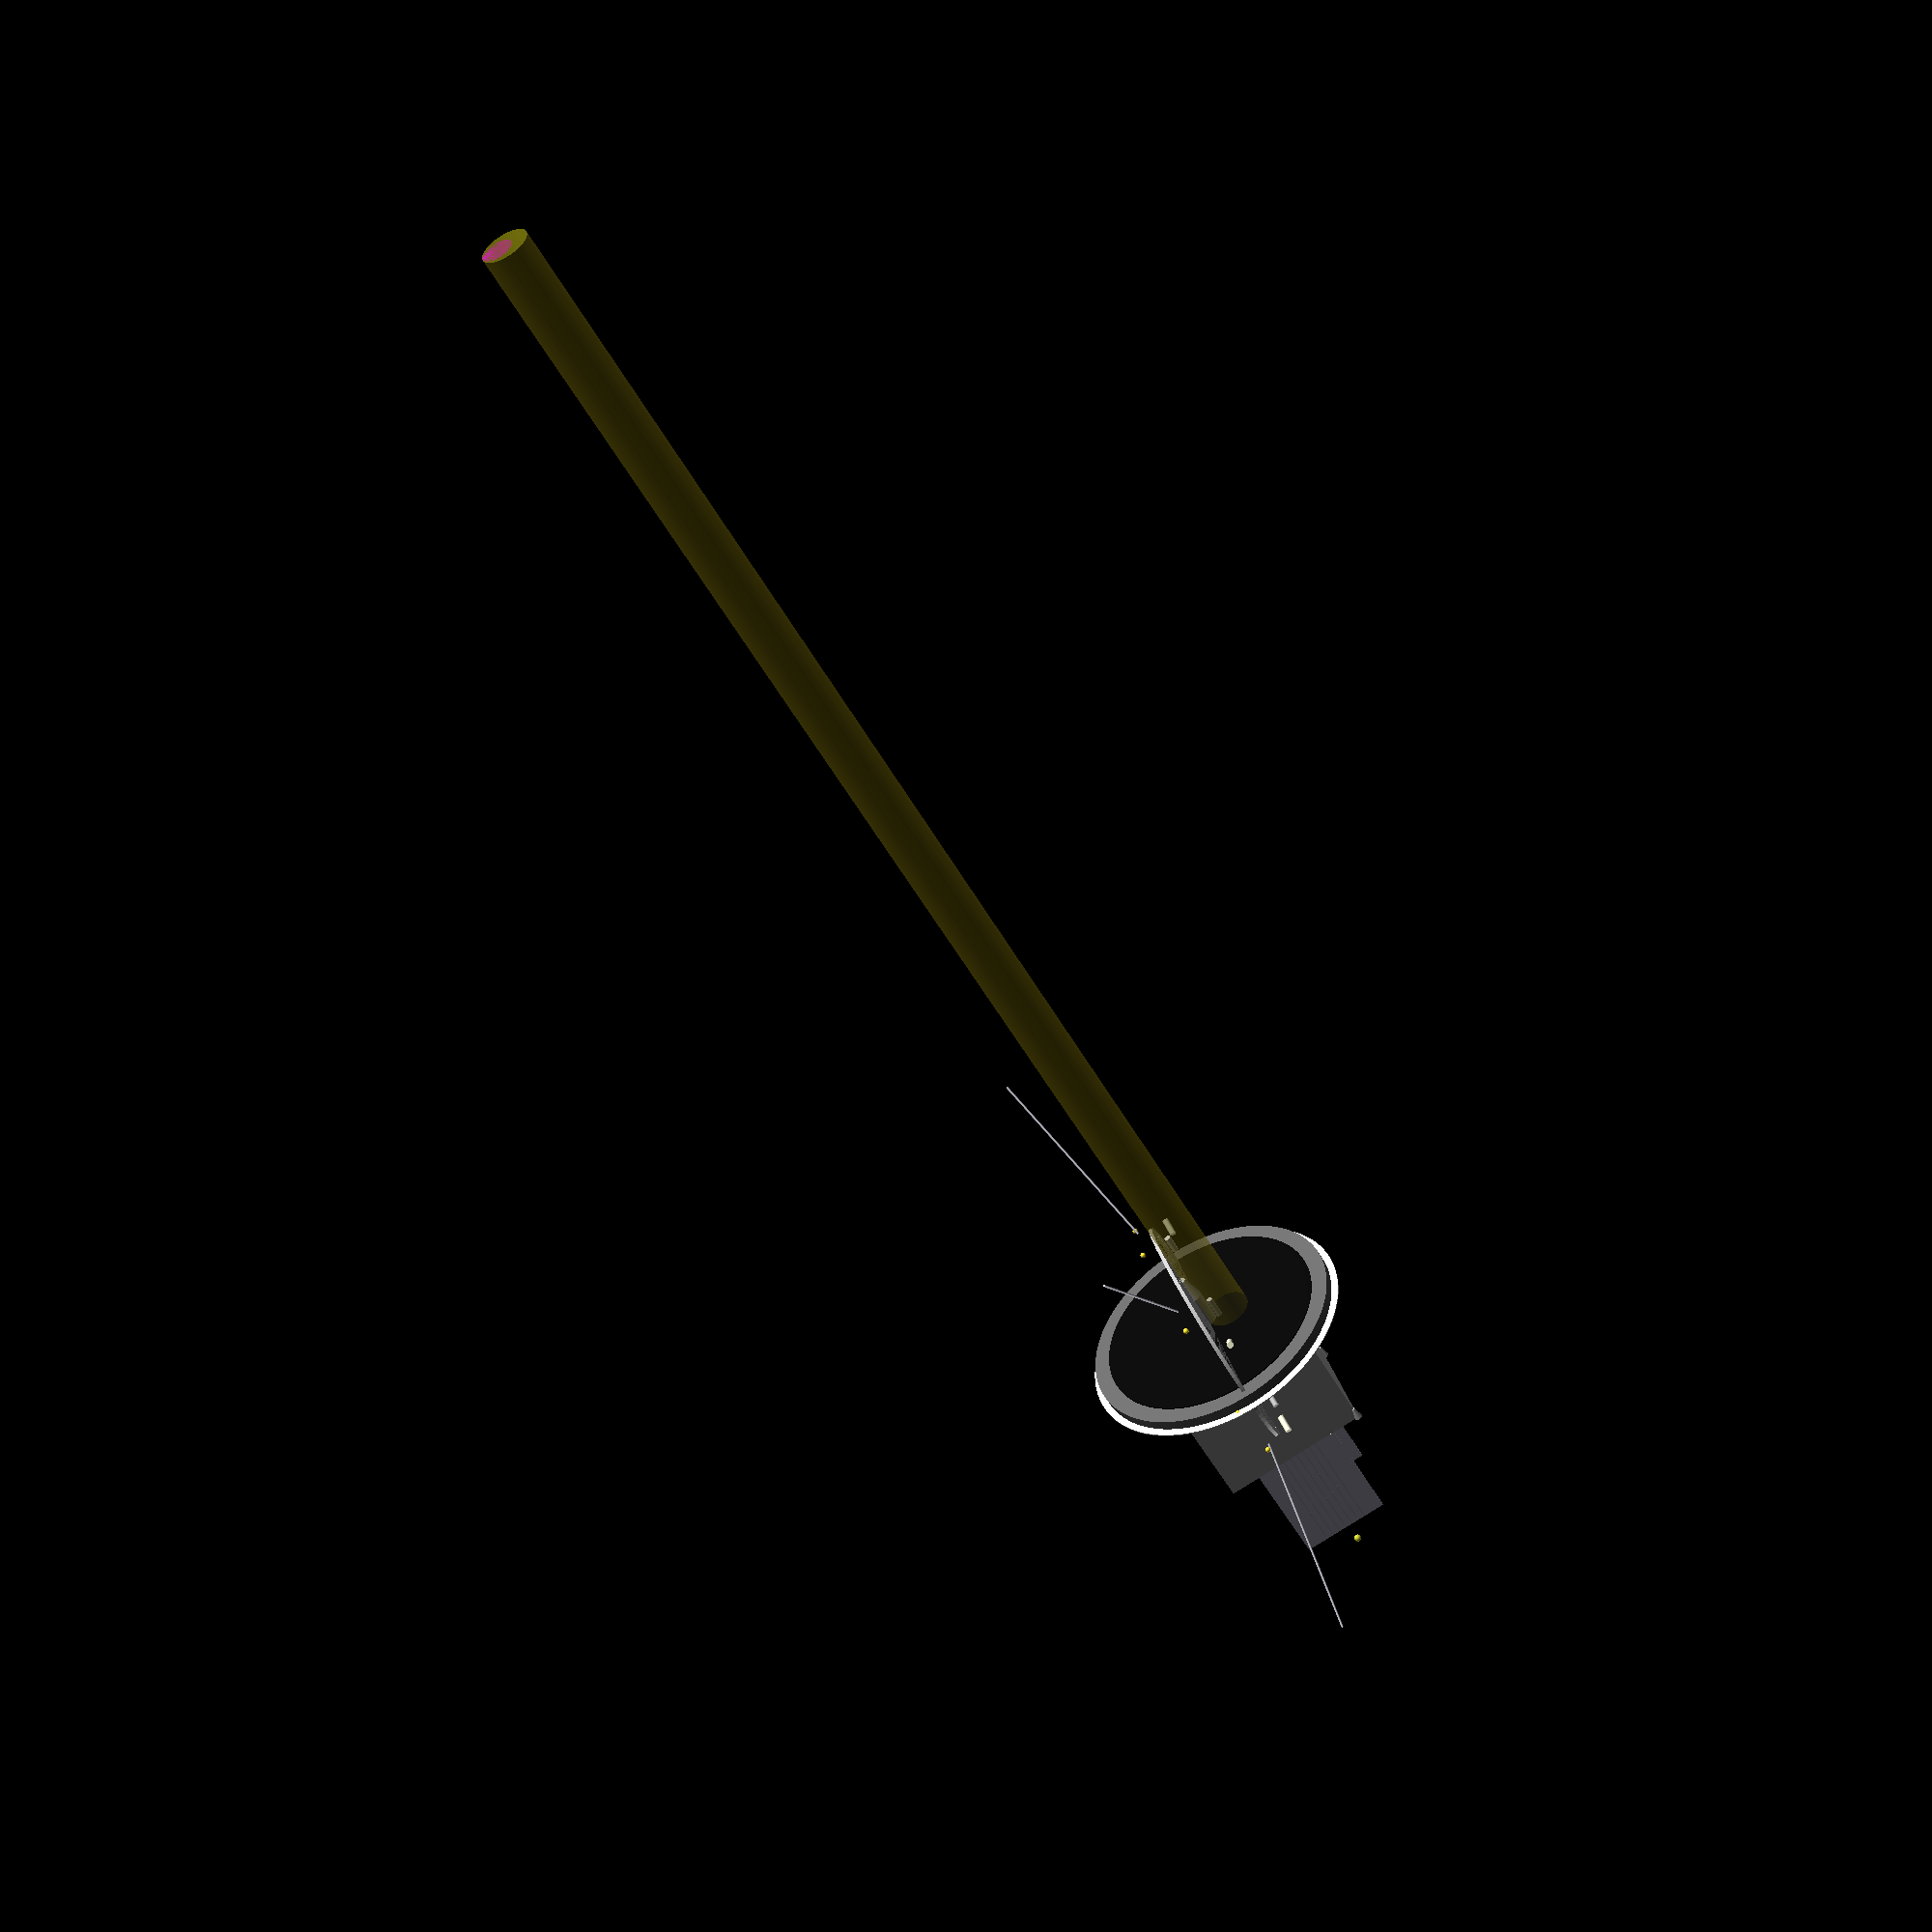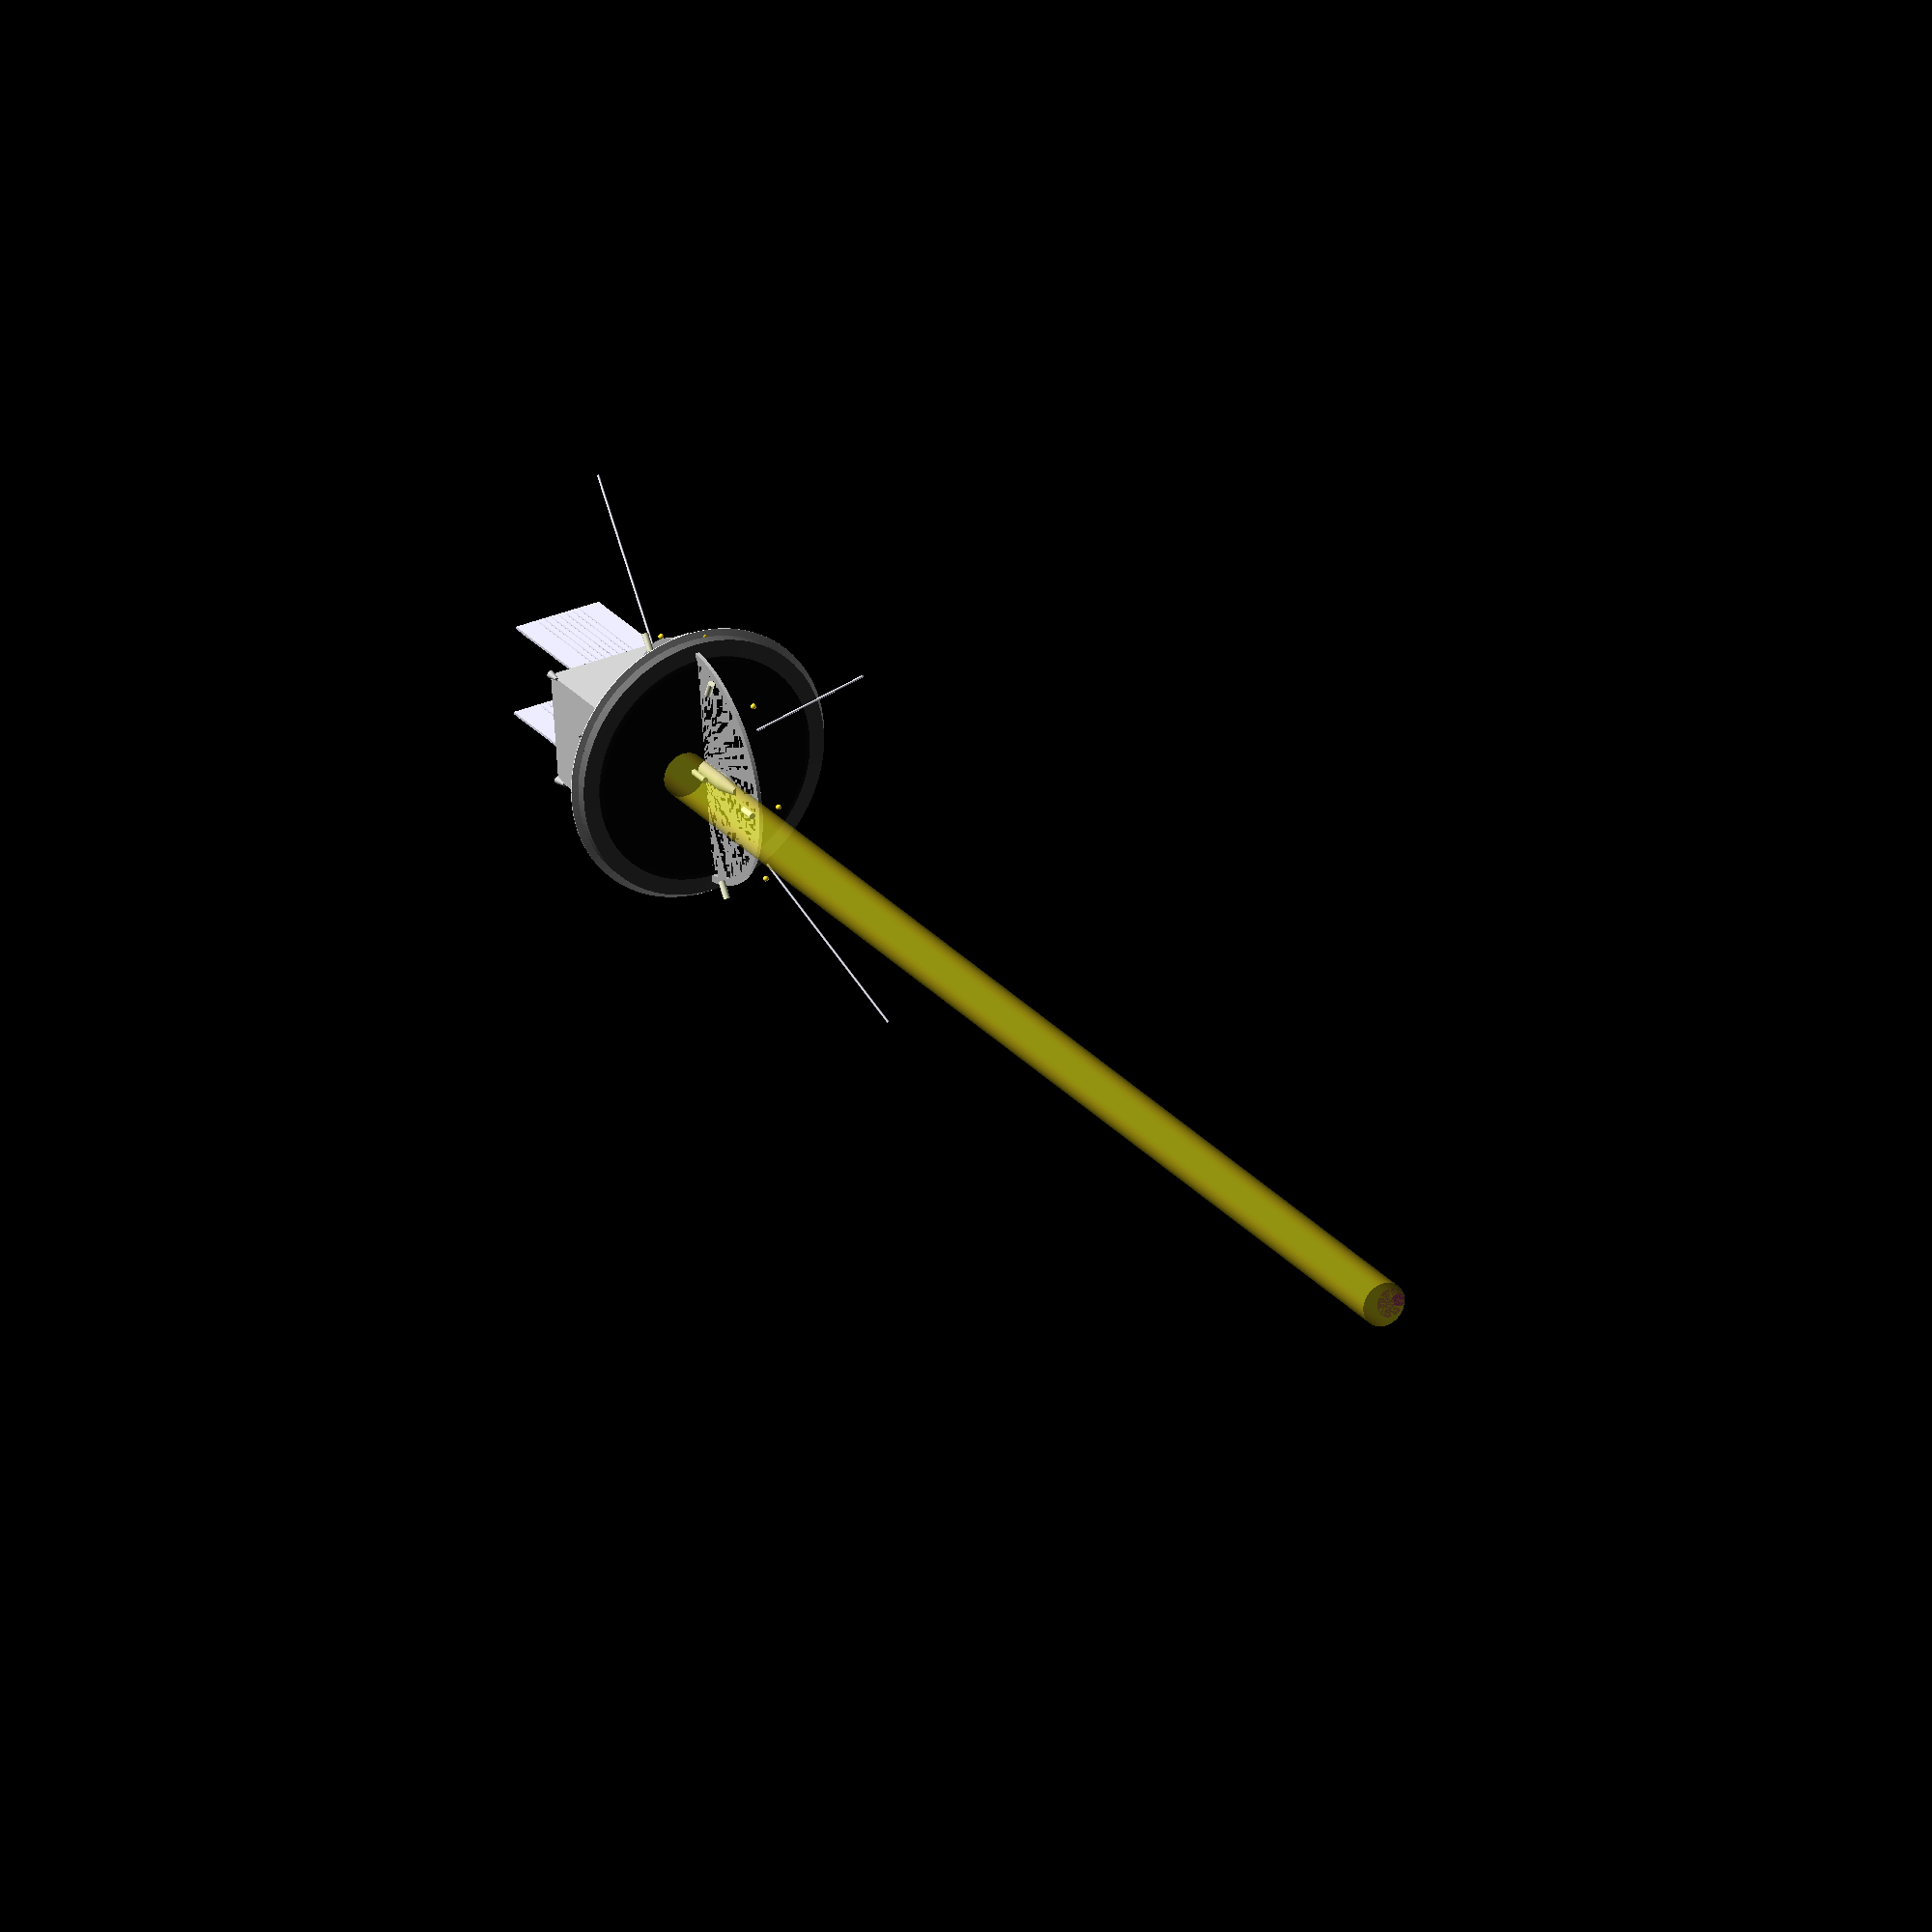
<openscad>
// ===========================================
// Satélite paramétrico: ESA-like y Parker-like (con exposición)
// Autor: Víctor + Copilot
// ===========================================

$fn = 96;
quality = 64;

// ---------------------------
// Parámetros de modo y vistas
// ---------------------------
parker_mode = true;          // true: Parker-like, false: ESA-like
show_source_beams = true;    // dibuja rayos de fuentes
show_sun_beam     = true;    // dibuja rayo del Sol
show_exposure     = true;    // pinta intersección de rayos con geometría (overlay)
exposure_target   = "panels"; // "panels", "bus", "all"

// ---------------------------
// Parámetros comunes (ESA-like)
// ---------------------------
bus_w = 60;  bus_d = 60;  bus_h = 80;
panel_len = 180; panel_w = 50; panel_t = 2; panel_segments = 3; panel_deploy_deg = 90;
dish_diameter = 60; dish_depth = 12; dish_thickness = 1.2; boom_len = 50;
thruster_h = 12; thruster_r1=4; thruster_r2=1.6;
show_reaction_wheel = true; show_radiators = true; show_star_trackers = true; show_legacy_kit = false;

// ---------------------------
// Parámetros Parker
// ---------------------------
p_bus_w = 90; p_bus_d = 90; p_bus_h = 120;

// Escudo térmico (TPS)
shield_d = 220;      // diámetro
shield_thk = 12;     // espesor equivalente
shield_cone = 22;    // conicidad del borde
shield_gap = 28;     // separación bus-escudo (a lo largo de +X)
shield_back_standoff = 10; // distancia del escudo al aro soporte

// Alas pequeñas tipo pala
paddle_len = 85;
paddle_root_w = 44;
paddle_tip_w  = 26;
paddle_t      = 2;
paddle_y_offset = p_bus_d/2 - 8;

// Control de inclinación
auto_paddle_tilt = true; // calcula inclinación según Sol
paddle_tilt_deg  = 22;   // si auto=false, valor manual
tilt_min = 5; tilt_max = 75; tilt_gain = 1.1; tilt_bias = 30;

// Radiadores y refrigeración
radiator_w = 80; radiator_h = 120; radiator_t = 2.2; radiator_back_offset = 46;

// Antenas e instrumentos Parker
back_dish_d = 50; back_dish_depth = 10;
boom_len_back = 140; boom_tip_r = 3.0;
faraday_len = 48; faraday_r = 12;

// FIELDS: whips sobre el plano del escudo
whip_len = 160; whip_r = 0.9;

// ---------------------------
// “Simulación” de fuentes (direcciones e intensidades)
// ---------------------------
// Definición en coordenadas espaciales: azimut (°) alrededor de Z, elevación (°) desde el plano XY.
sun_az_deg = 0;   // 0° = +X
sun_el_deg = 0;   // 0° = en el plano XY
sources = [        // [az_deg, el_deg, intensidad_relativa]
  [  0,   0, 1.0],  // Sol por defecto (alineado con +X)
  [ 45,  10, 0.5],  // fuente secundaria
  [-60, -20, 0.4]   // fuente terciaria
];

// Longitud y radio de los “rayos” de exposición
beam_len = 1200;
sun_beam_r = 18;
src_beam_r = 12;

// ---------------------------
// Utilidades
// ---------------------------
function rad(a) = a * PI / 180;
function deg(a) = a * 180 / PI;
function clamp(x,a,b) = max(a, min(b, x));
function dot(a,b) = a[0]*b[0] + a[1]*b[1] + a[2]*b[2];
function norm(v) = sqrt(dot(v,v));
function unit(v) = v / norm(v + 1e-9);
function vec_from_az_el(az,el) = [cos(rad(el))*cos(rad(az)), cos(rad(el))*sin(rad(az)), sin(rad(el))];

function yaw_deg_from_dir(d)   = deg(atan2(d[1], d[0]));                               // rotación Z
function pitch_deg_from_dir(d) = deg(asin(d[2] / (norm(d)+1e-9)));                     // elevación

module orient_beam(dir=[1,0,0]) {
  // Eje del cilindro base: +X
  y = yaw_deg_from_dir(dir);
  p = pitch_deg_from_dir(dir);
  rotate([0, -p, 0]) rotate([0,0, y]) children();
}

module ring(h=4, r_outer=20, r_inner=16, center=false) {
  difference() { cylinder(h=h, r=r_outer, center=center); cylinder(h=h+0.2, r=r_inner, center=center); }
}

module strut_x(l=30, r=1.6) { rotate([0,90,0]) cylinder(h=l, r=r, center=false); }

// ---------------------------
// Partes comunes (ESA-like)
// ---------------------------
module bus_body(w=bus_w, d=bus_d, h=bus_h) { color("lightgray") cube([w,d,h], center=true); }

module radiator_plate(w=36, h=50, t=1.6) {
  color([0.95,0.95,1.0]) cube([w,t,h], center=true);
}

module star_tracker() {
  color("gray") cylinder(h=8, r=4, center=true);
  color([0.1,0.1,0.1]) translate([0,0,6]) cylinder(h=2, r=3.8, center=true);
  color("silver") rotate([0,90,0]) cylinder(h=12, r=1.2, center=false);
}

module thruster(h=thruster_h, r1=thruster_r1, r2=thruster_r2) { color("silver") cylinder(h=h, r1=r1, r2=r2); }

module solar_segment(seg_len=50, seg_w=panel_w, seg_t=panel_t) {
  color([0.2,0.2,0.25]) cube([seg_len, seg_w, seg_t], center=true);
  translate([0,0,-seg_t/4]) color([0.02,0.1,0.35]) cube([seg_len-3, seg_w-3, seg_t/2], center=true);
}

module solar_wing(total_len=panel_len, segs=panel_segments, seg_w=panel_w, seg_t=panel_t) {
  seg_len = total_len / segs;
  union() {
    for (i=[0:segs-1]) translate([i*(seg_len+1.5) + seg_len/2, 0, 0]) solar_segment(seg_len, seg_w, seg_t);
    color("silver") translate([-2, 0, 0]) rotate([0,90,0]) cylinder(h=4, r=2.5, center=true);
  }
}

module dish_parabola(d=dish_diameter, depth=dish_depth, t=dish_thickness, profile_steps=36) {
  rmax = d/2; a = depth/(rmax*rmax);
  color("white")
    rotate_extrude(convexity=10, $fn=quality)
      polygon(concat(
        [[0,0]],
        [for (i=[0:profile_steps]) let(r = rmax*i/profile_steps) [r, a*r*r]],
        [[rmax, a*rmax*rmax + t], [0,t]]
      ));
}

module gimbal_hga(d_outer=30, t=2.5) {
  color("silver") ring(h=3, r_outer=d_outer/2, r_inner=d_outer/2 - t, center=true);
  rotate([90,0,0]) color("silver") ring(h=3, r_outer=(d_outer-6)/2, r_inner=(d_outer-6)/2 - t, center=true);
}

module reaction_wheel_stack() {
  color([0.4,0.4,0.45]) translate([0,0,-6]) cylinder(h=6, r=10);
  color([0.4,0.4,0.45]) translate([0,0, 2]) cylinder(h=6, r=10);
  color([0.4,0.4,0.45]) translate([0,0,10]) cylinder(h=6, r=10);
}

module medium_gain_patch(r=8, h=2) {
  color("white") cylinder(h=h, r=r, center=true);
  color("silver") translate([0,0,-h/2-2]) cylinder(h=2, r=r*0.8);
}

// ---------------------------
// Ensamblajes (ESA-like)
// ---------------------------
module solar_array_pair(deploy_deg=panel_deploy_deg) {
  translate([-bus_w/2, 0, 0]) { color("silver") rotate([0,90,0]) cylinder(h=6, r=3, center=true);
    rotate([0, deploy_deg, 0]) translate([-1, 0, 0]) solar_wing(); }
  translate([ bus_w/2, 0, 0]) { color("silver") rotate([0,90,0]) cylinder(h=6, r=3, center=true);
    rotate([0,-deploy_deg, 0]) mirror([1,0,0]) translate([-1, 0, 0]) solar_wing(); }
}

module hga_assembly() {
  translate([bus_w/2, 0, 0]) {
    color("silver") strut_x(l=boom_len, r=1.8);
    translate([boom_len, 0, 0]) { gimbal_hga(d_outer=34); rotate([0, -25, 0]) dish_parabola(); }
  }
}

module star_trackers_assembly() {
  base_z = bus_h/2;
  rotate([0,0,45])  translate([0, bus_d/2 + 6, base_z-10]) rotate([90,0,0]) star_tracker();
  rotate([0,0,-45]) translate([0,-bus_d/2 - 6, base_z-10]) rotate([90,0,0]) star_tracker();
}

module radiators_assembly() {
  translate([0, bus_d/2 + 1, 10]) radiator_plate();
  translate([0,-bus_d/2 - 1, -10]) rotate([0,0,180]) radiator_plate();
}

module thrusters_assembly() {
  corner = [[1,1],[1,-1],[-1,1],[-1,-1]];
  for (c = corner) {
    translate([c[0]*bus_w/2, c[1]*bus_d/2,  bus_h/2]) rotate([90,0,0]) thruster();
    translate([c[0]*bus_w/2, c[1]*bus_d/2, -bus_h/2]) rotate([-90,0,0]) thruster();
  }
}

module esa_satellite() {
  bus_body(); solar_array_pair(panel_deploy_deg);
  hga_assembly();
  if (show_radiators) radiators_assembly();
  if (show_star_trackers) star_trackers_assembly();
  thrusters_assembly();
  if (show_reaction_wheel) reaction_wheel_stack();
}

// ===================================================
// Parker-like: escudo térmico, palas basculantes,
// radiadores antisolares, booms, whips y sensores
// ===================================================

// Escudo térmico por capas (cara blanca, núcleo, trasera negra)
module heat_shield_layered(d=shield_d, th=shield_thk, cone=shield_cone) {
  // Frente (blanco) — cara al Sol
  color([0.98,0.98,0.98])
  hull() { translate([0,0,0]) cylinder(h=0.8, r=d/2);
          translate([0,0,0.8]) cylinder(h=0.8, r=d/2 - cone*0.25); }
  // Núcleo (gris)
  color([0.4,0.4,0.4])
  translate([0,0,1.6])
  hull() { cylinder(h=th-3.2, r=d/2 - cone*0.25);
           translate([0,0,th-3.2]) cylinder(h=0.1, r=d/2 - cone*0.85); }
  // Trasera (negra)
  color([0.05,0.05,0.05])
  translate([0,0,th-1.2])
  hull() { cylinder(h=1.2, r=d/2 - cone*0.85);
           translate([0,0,1.2]) cylinder(h=0.8, r=d/2 - cone); }
}

module tps_rim_sensors(d=shield_d) {
  // Sensores en el borde
  for (a=[0:45:315]) rotate([0,0,a]) translate([d/2 - 6,0,shield_thk+2])
    color([1,0.9,0.2]) sphere(r=2.2);
}

module tps_support_truss() {
  // Aro soporte y ménsulas hacia el bus
  color("silver") translate([0,0,0]) ring(h=3, r_outer=shield_d/2 - 12, r_inner=shield_d/2 - 18, center=false);
  for (a=[0:60:300]) rotate([0,0,a]) translate([shield_d/2 - 18, 0, -shield_back_standoff])
    rotate([0,90,0]) cylinder(h=shield_back_standoff + 4, r=2.6);
}

// Copa de Faraday (SWEAP)
module faraday_cup(len=faraday_len, r=faraday_r) {
  color("silver") union() {
    cylinder(h=len*0.6, r=r*0.6);
    translate([0,0,len*0.6]) cylinder(h=len*0.4, r1=r*0.6, r2=r*0.25);
    translate([0,0,-6]) cylinder(h=6, r=r*0.35); // cuello
  }
}

// Pala trapezoidal con marco
module parker_paddle(len=paddle_len, root_w=paddle_root_w, tip_w=paddle_tip_w, t=paddle_t) {
  color([0.03,0.09,0.30])
  linear_extrude(height=t, center=true)
    polygon(points=[[0,-root_w/2],[0,root_w/2],[len,tip_w/2],[len,-tip_w/2]]);
  color([0.18,0.18,0.22])
  linear_extrude(height=t*0.2, center=true)
    offset(delta=1.2)
      polygon(points=[[0,-root_w/2],[0,root_w/2],[len,tip_w/2],[len,-tip_w/2]]);
  color("silver") rotate([0,90,0]) cylinder(h=4, r=2.2, center=true);
}

// Radiador antisolar
module parker_radiator(w=radiator_w, h=radiator_h, t=radiator_t) {
  color([0.92,0.92,1.0]) cube([w,t,h], center=true);
  for (i=[-3:3]) translate([i*6,0,0]) color([0.85,0.85,0.95]) cube([1.2,t+0.2,h-6], center=true);
}

// Ductos de refrigeración (aprox.)
module cooling_loops() {
  color([0.75,0.75,0.8])
  union() {
    // Colectores desde palas a radiadores
    for (s=[-1,1]) {
      translate([ p_bus_w/2 + shield_gap - 12, s*(p_bus_d/2 - 8),  0])
        rotate([0,90,0]) cylinder(h=20, r=1.2);
      translate([ p_bus_w/2 + 10, s*(p_bus_d/2 - 8),  0])
        rotate([0,0,90]) torus_arc(R=18, r=1.2, ang=90);
      translate([ -p_bus_w/2 - radiator_back_offset + 6, s*(p_bus_d/2 - 8),  0])
        rotate([0,90,0]) cylinder(h= (p_bus_w/2 + radiator_back_offset - 6) + (p_bus_w/2 - 10), r=1.2);
    }
  }
}

// Torus aproximado para codos
module torus_arc(R=10, r=1, ang=90) {
  rotate_extrude(angle=ang, convexity=5)
    translate([R,0,0]) circle(r=r);
}

// Whips de FIELDS, inclinados desde el borde del escudo
module fields_whips() {
  for (a=[-35, 35, 145, -145]) {
    rotate([0,0,a]) translate([shield_d/2 - 10,0,shield_thk])
      rotate([0,-10,0]) color([0.85,0.85,0.9])
        rotate([0,90,0]) cylinder(h=whip_len, r=whip_r);
  }
}

// Antena trasera y boom
module rear_comms_and_boom() {
  // Antena mediana en -X
  translate([ -p_bus_w/2 - 24, 0, 0]) {
    color("silver") rotate([0,90,0]) ring(h=3, r_outer=18, r_inner=14, center=true);
    rotate([0,90,0]) dish_parabola(d=back_dish_d, depth=back_dish_depth, t=1.0);
  }
  // Boom instrumentos hacia -X
  translate([ -p_bus_w/2 - 10, 0, 0]) {
    color("silver") rotate([0,90,0]) cylinder(h=boom_len_back, r=1.8);
    translate([-boom_len_back,0,0]) color([0.8,0.8,0.2]) sphere(r=boom_tip_r);
  }
}

// Propulsores protegidos tras escudo
module parker_thrusters() {
  for (s = [[-1,1],[-1,-1]])  // esquinas traseras
    translate([ -p_bus_w/2, s[1]*p_bus_d/2,  s[0]*p_bus_h/2 ])
      rotate([0,90,0]) thruster(h=10, r1=3.2, r2=1.2);
}

// Cálculo de inclinación automática de palas según Sol
function auto_tilt_from_sun(az,el) =
  let(sdir = unit(vec_from_az_el(az,el)),
      n    = [1,0,0],                             // normal del escudo (apunta a +X)
      ang  = deg(acos(clamp(dot(sdir,n), -1, 1))) // 0..180°
  )
  clamp(tilt_bias + tilt_gain*ang, tilt_min, tilt_max);

// Conjunto Parker
module parker_probe() {
  // Bus principal
  color("lightgray") cube([p_bus_w,p_bus_d,p_bus_h], center=true);

  // Conjunto escudo térmico al frente (+X)
  translate([ p_bus_w/2 + shield_gap, 0, 0]) {
    rotate([0,90,0]) heat_shield_layered();
    tps_support_truss();
    tps_rim_sensors();
    // Copa de Faraday a través del escudo
    translate([ 2 + shield_thk, 0, 0]) rotate([0,90,0]) faraday_cup();
    // Whips FIELDS
    fields_whips();
  }

  // Ménsulas radiales hacia el bus
  translate([ p_bus_w/2, 0, 0]) for (a=[0:60:300])
    rotate([0,0,a]) translate([p_bus_d/2 - 14,0, -shield_back_standoff])
      color("silver") strut_x(l=shield_gap, r=2.4);

  // Palas solares a ±Y cerca del borde del escudo
  tilt_used = (auto_paddle_tilt ? auto_tilt_from_sun(sun_az_deg, sun_el_deg) : paddle_tilt_deg);

  // +Y
  translate([ p_bus_w/2 + shield_gap - 12,  paddle_y_offset,  0])
    rotate([0, tilt_used, 0]) rotate([0,90,90]) parker_paddle();
  // -Y
  translate([ p_bus_w/2 + shield_gap - 12, -paddle_y_offset,  0])
    rotate([0,-tilt_used, 0]) mirror([0,1,0]) rotate([0,90,90]) parker_paddle();

  // Radiadores antisolares y ductos
  translate([-p_bus_w/2 - radiator_back_offset, 0, 0]) {
    translate([0,  p_bus_d/2 - 8,  0]) rotate([0,90,0]) parker_radiator(w=radiator_w, h=radiator_h);
    translate([0, -p_bus_d/2 + 8,  0]) rotate([0,90,0]) parker_radiator(w=radiator_w*0.9, h=radiator_h*0.9);
  }
  cooling_loops();

  // Antena trasera y boom
  rear_comms_and_boom();

  // Propulsores
  parker_thrusters();

  // Ruedas de reacción (decorativo)
  translate([0,0,0]) reaction_wheel_stack();
}

// ==============================
// “Rayos” de exposición
// ==============================
module beam(dir=[1,0,0], L=beam_len, r=10, col=[1,1,0]) {
  color(col, 0.35)
    orient_beam(dir)
      translate([0,0,-r]) // pequeño offset visual
        translate([0,0,0]) // base en el origen
          rotate([0,90,0]) cylinder(h=L, r=r);
}

// Geometría diana simplificada para intersección (Parker)
module parker_target_geometry(target="all") {
  if (target=="bus" || target=="all")
    color([1,0,0,0.4]) cube([p_bus_w,p_bus_d,p_bus_h], center=true);
  if (target=="panels" || target=="all") {
    // Usa mismas transformaciones que palas
    tilt_used = (auto_paddle_tilt ? auto_tilt_from_sun(sun_az_deg, sun_el_deg) : paddle_tilt_deg);
    translate([ p_bus_w/2 + shield_gap - 12,  paddle_y_offset,  0])
      rotate([0, tilt_used, 0]) rotate([0,90,90])
        color([1,0,0,0.4]) linear_extrude(height=paddle_t, center=true)
          polygon(points=[[0,-paddle_root_w/2],[0,paddle_root_w/2],[paddle_len,paddle_tip_w/2],[paddle_len,-paddle_tip_w/2]]);
    translate([ p_bus_w/2 + shield_gap - 12, -paddle_y_offset,  0])
      rotate([0,-tilt_used, 0]) mirror([0,1,0]) rotate([0,90,90])
        color([1,0,0,0.4]) linear_extrude(height=paddle_t, center=true)
          polygon(points=[[0,-paddle_root_w/2],[0,paddle_root_w/2],[paddle_len,paddle_tip_w/2],[paddle_len,-paddle_tip_w/2]]);
  }
  // El escudo sirve de sombra; no lo incluimos como target, pero sí bloquea rayos en la vista normal.
}

// Dibuja rayos y (opcional) intersecciones con la diana
module exposure_overlay() {
  // Vector del Sol desde az/el
  sun_dir = unit(vec_from_az_el(sun_az_deg, sun_el_deg));
  if (show_sun_beam) beam(dir=sun_dir, L=beam_len, r=sun_beam_r, col=[1,0.9,0.1]);

  if (show_source_beams)
    for (s = sources)
      beam(dir=unit(vec_from_az_el(s[0], s[1])), L=beam_len, r=src_beam_r*s[2], col=[1,0,1]);

  if (show_exposure) {
    // Intersección de diana con la unión de haces (aprox.: interseccion con cada uno, sumadas)
    target = exposure_target;
    // Sol
    intersection() {
      parker_target_geometry(target);
      beam(dir=unit(vec_from_az_el(sun_az_deg, sun_el_deg)), L=beam_len, r=sun_beam_r);
    }
    // Fuentes
    for (s = sources) intersection() {
      parker_target_geometry(target);
      beam(dir=unit(vec_from_az_el(s[0], s[1])), L=beam_len, r=src_beam_r*s[2]);
    }
  }
}

// ---------------------------
// Ejecutar
// ---------------------------
if (parker_mode) {
  parker_probe();
  exposure_overlay();
} else {
  esa_satellite();
}

// -----------------------------------------------
// Opcional: preset rápido (comenta/descomenta)
// -----------------------------------------------
// // Perihelio (muy protegido):
// sun_az_deg = 0; sun_el_deg = 0;
// shield_d = 240; shield_cone = 26; auto_paddle_tilt = true;
// radiator_w = 90; radiator_h = 140; radiator_back_offset = 52;
// // Crucero (más abierto):
// // sun_az_deg = 10; sun_el_deg = 5; auto_paddle_tilt = true;
// // shield_d = 200; shield_cone = 18; radiator_w = 70; radiator_h = 110;




</openscad>
<views>
elev=83.1 azim=27.3 roll=122.2 proj=p view=solid
elev=146.8 azim=7.7 roll=298.9 proj=o view=solid
</views>
